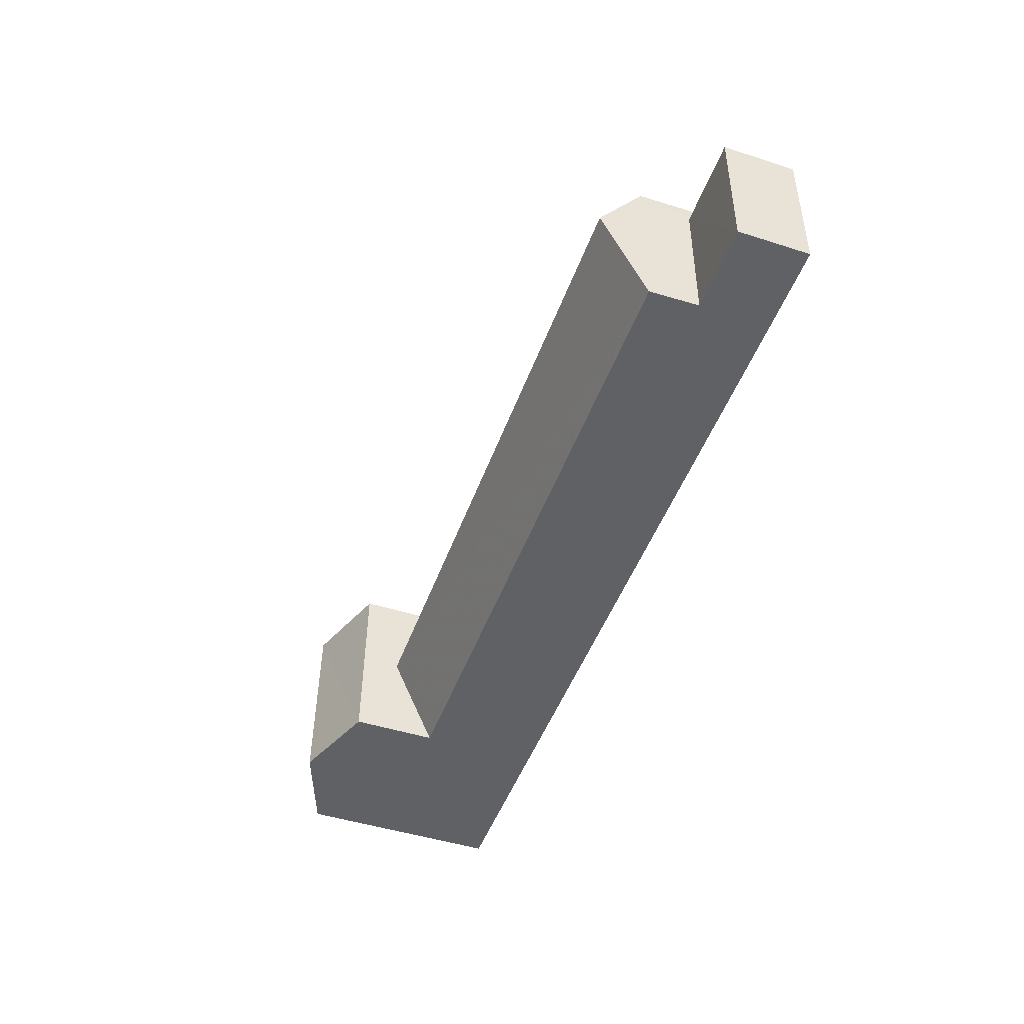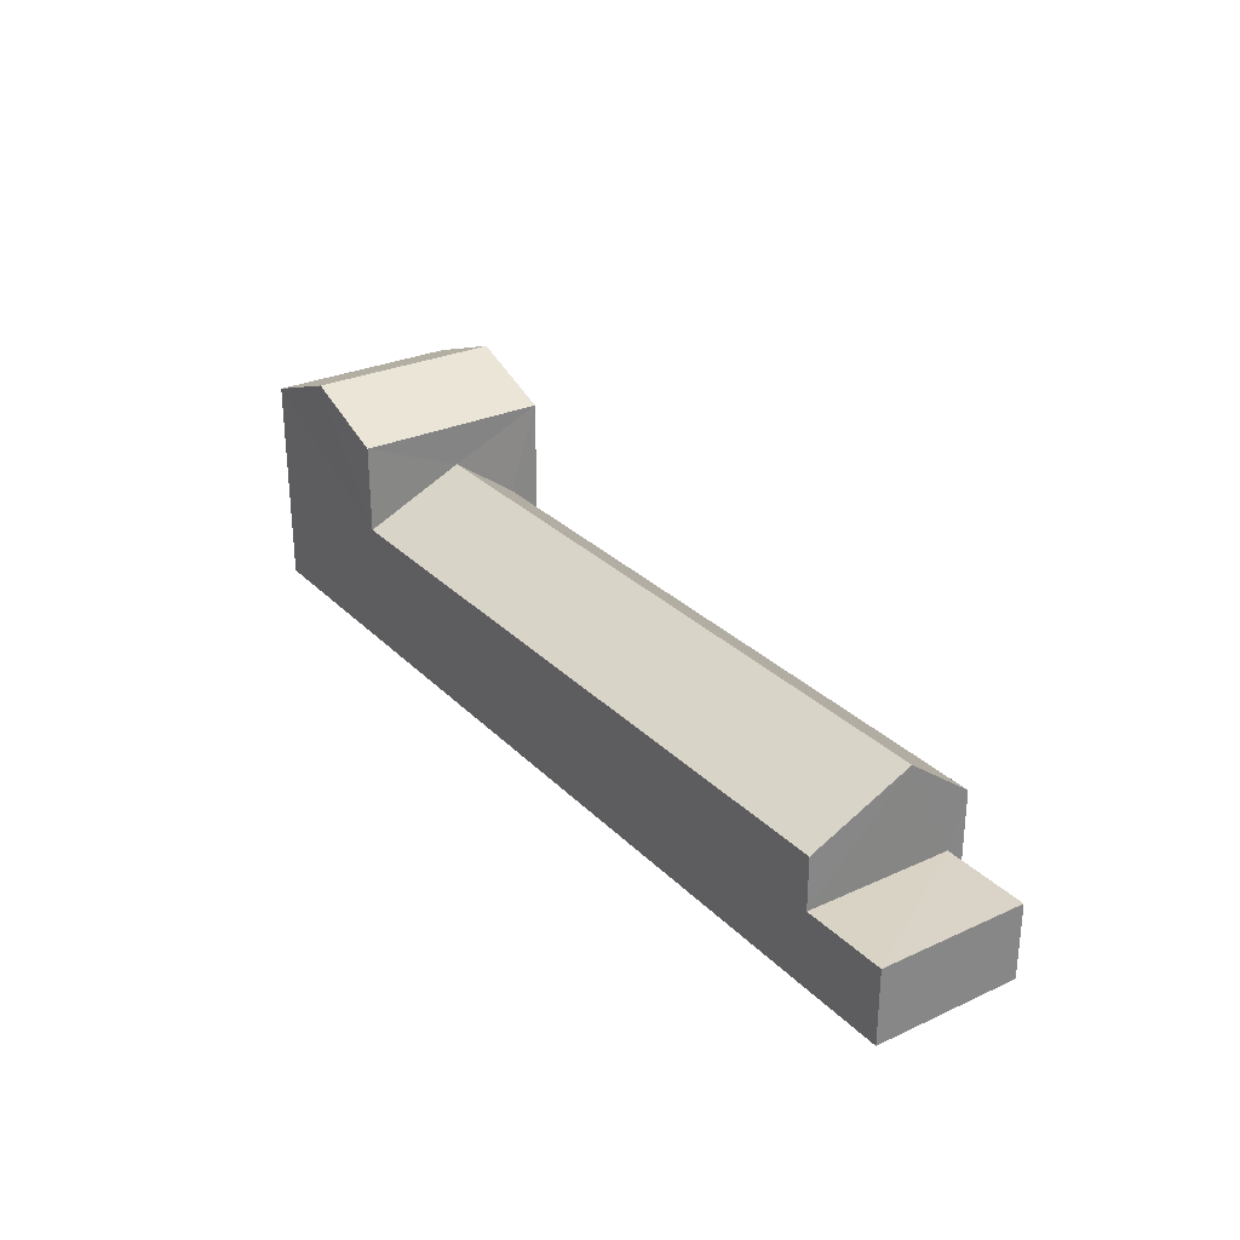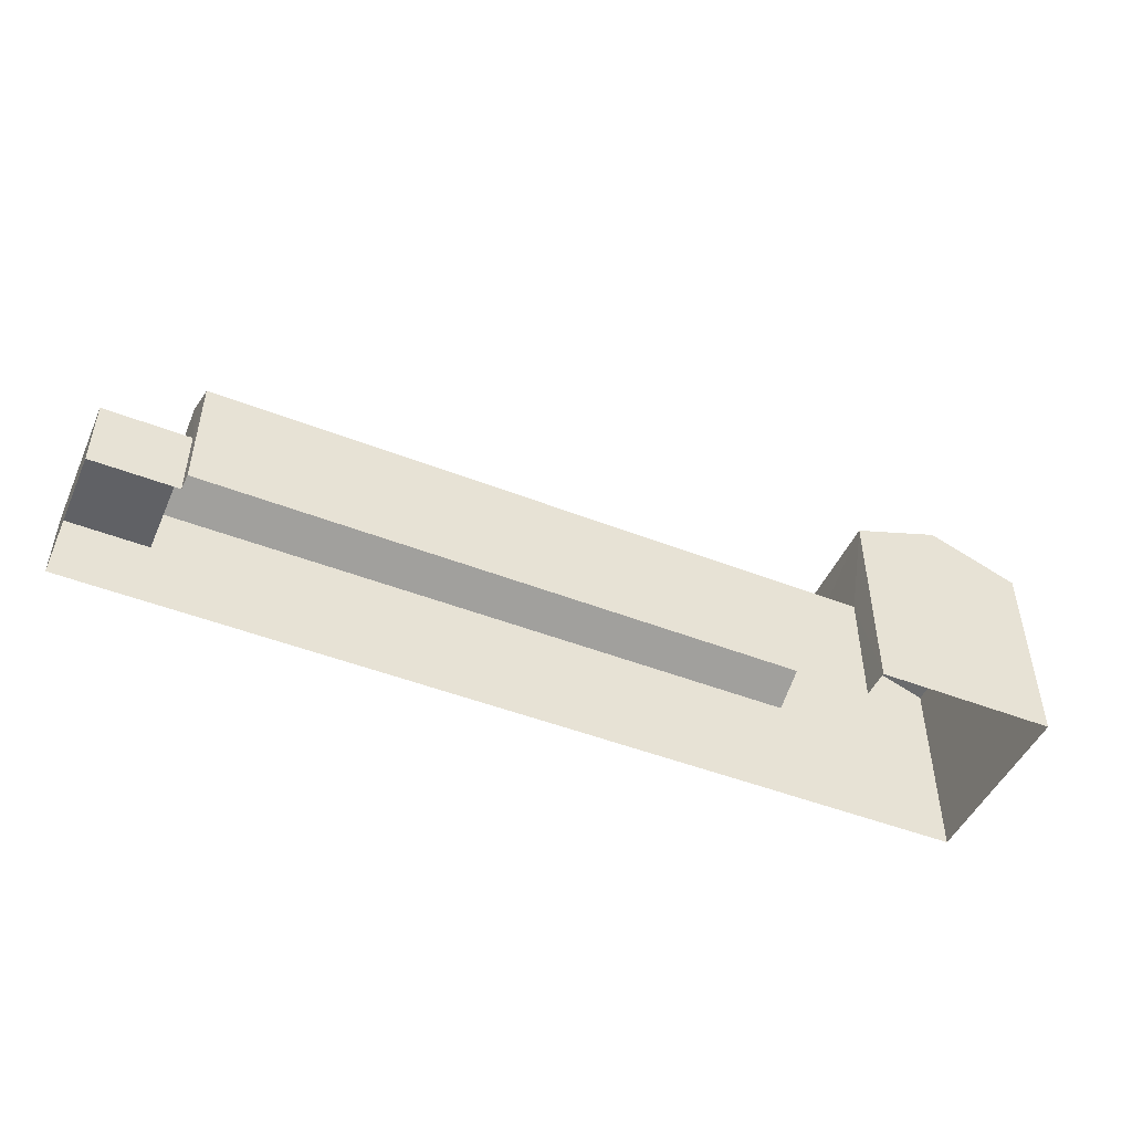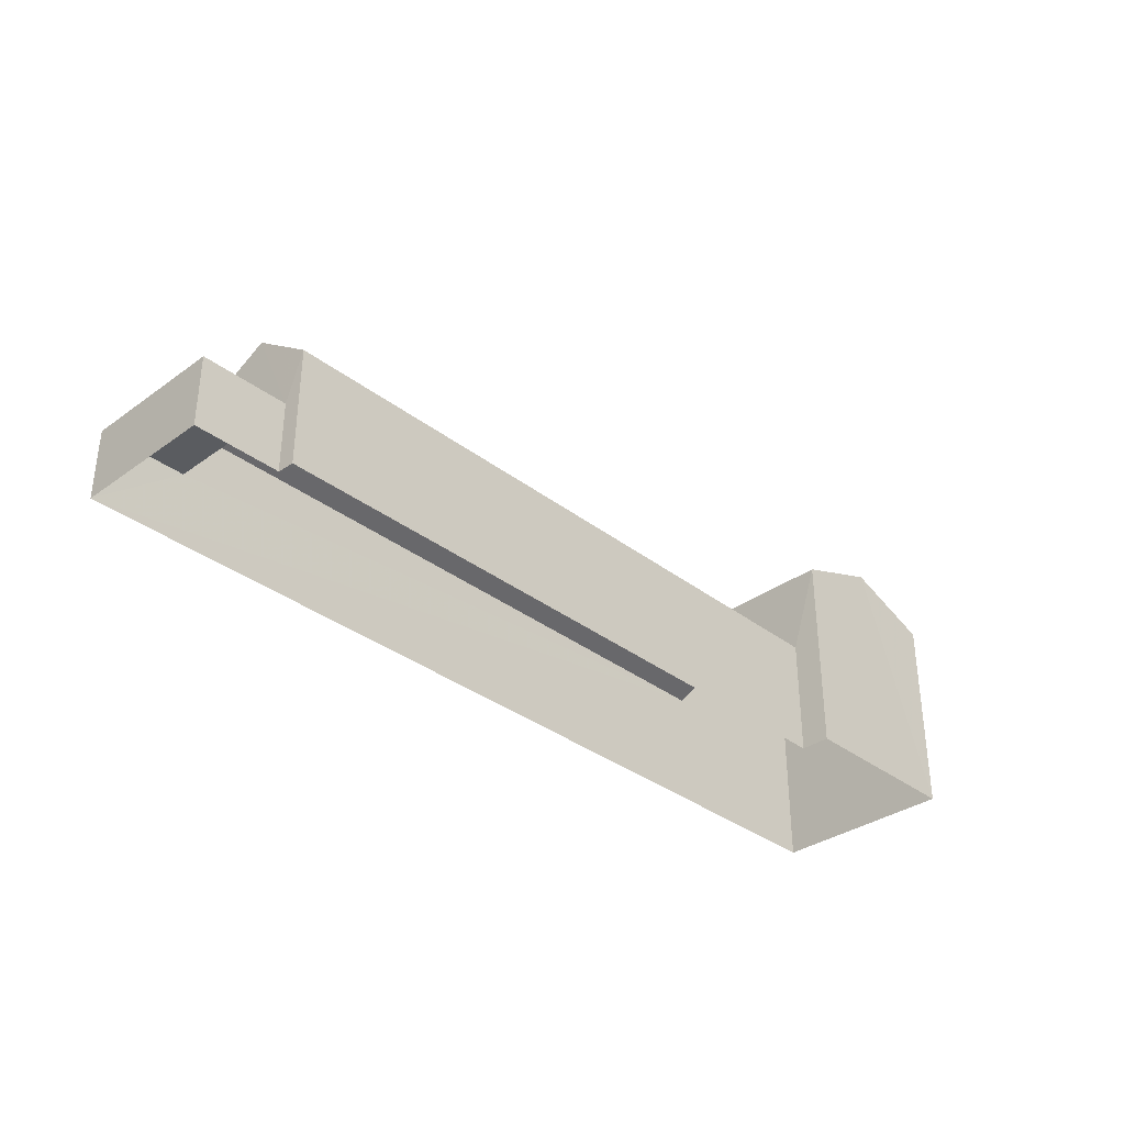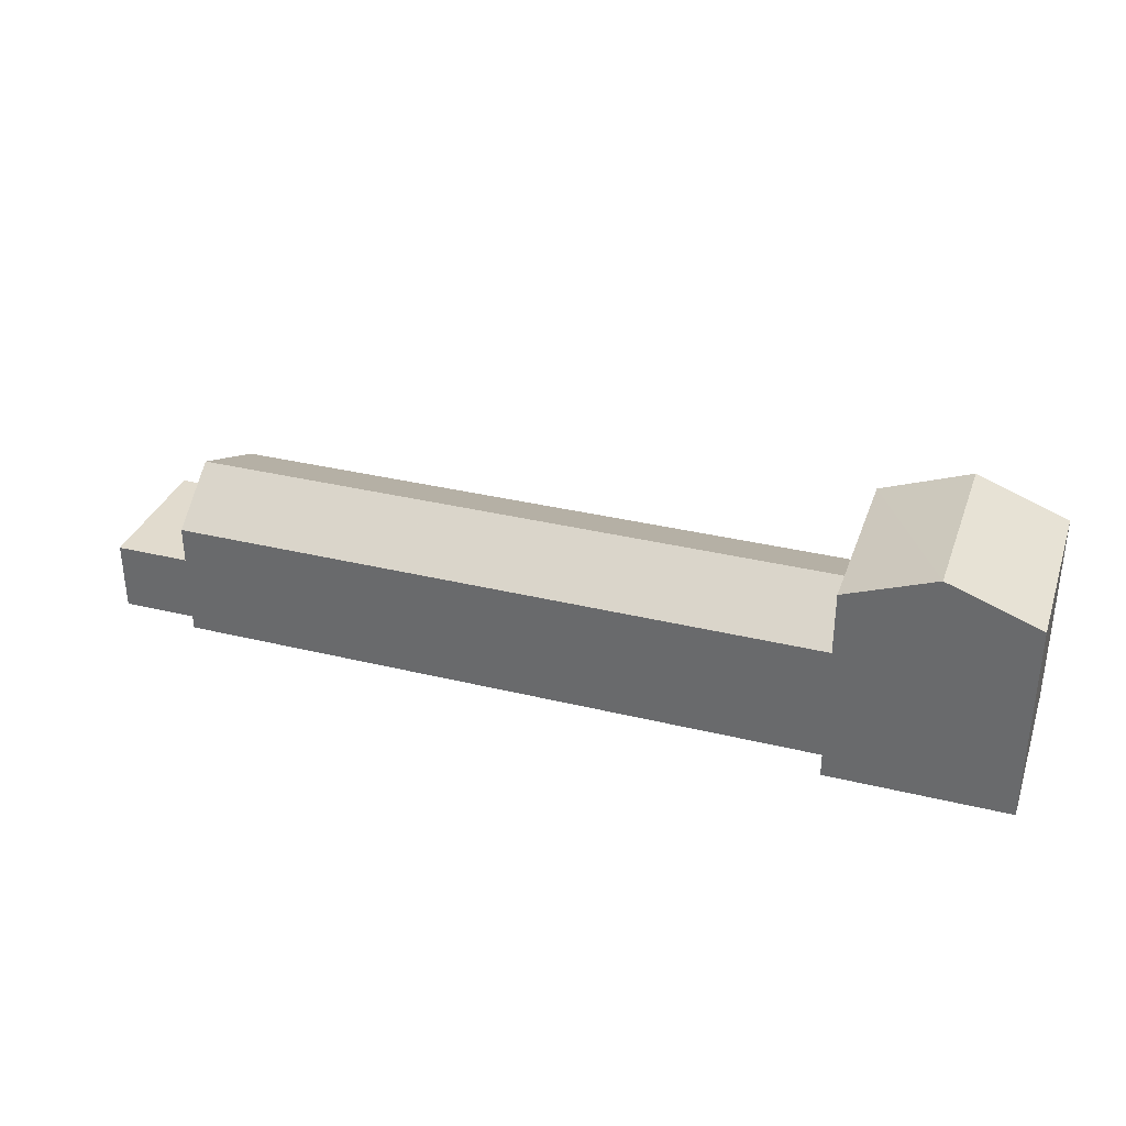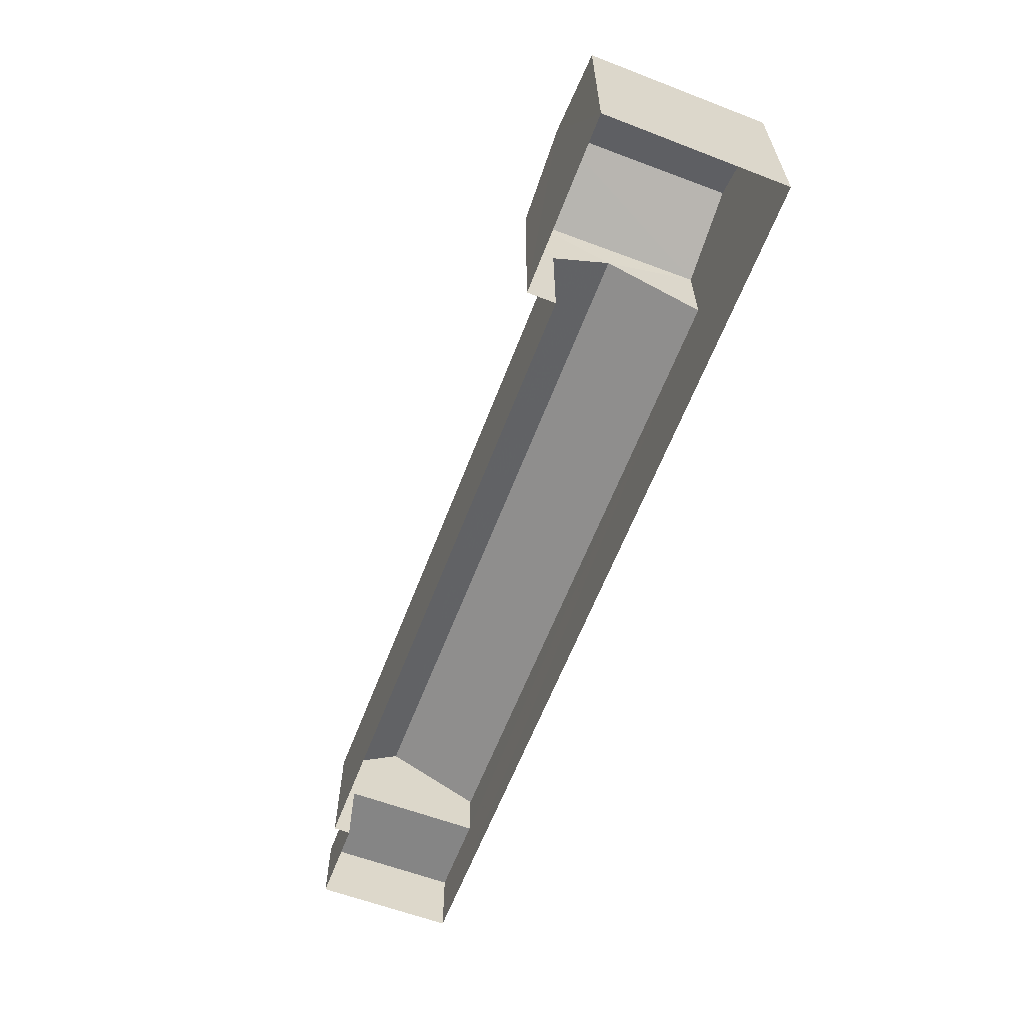
<metadata>
{"format":"obj","ext":"obj","renderer":"f3d","projection":"perspective","resolution":1024,"background":"white","views":[{"elev":-48.3,"azim":70.8,"up":"+Y"},{"elev":28.4,"azim":54.3,"up":"+Z"},{"elev":-48.0,"azim":155.2,"up":"+Z"},{"elev":-34.2,"azim":132.9,"up":"+Z"},{"elev":33.8,"azim":-162.9,"up":"+Z"},{"elev":-61.5,"azim":-112.1,"up":"+Z"}]}
</metadata>
<code>
v -3.73e+05 -1.039e+05 28.96
v -3.73e+05 -1.039e+05 28.96
v -3.73e+05 -1.039e+05 28.96
v -3.73e+05 -1.039e+05 28.96
v -3.73e+05 -1.039e+05 28.96
v -3.73e+05 -1.039e+05 28.96
v -3.73e+05 -1.039e+05 28.96
v -3.73e+05 -1.039e+05 28.96
v -3.73e+05 -1.039e+05 36.06
v -3.73e+05 -1.039e+05 36.06
v -3.73e+05 -1.039e+05 37.23
v -3.73e+05 -1.039e+05 37.23
v -3.73e+05 -1.039e+05 33.12
v -3.73e+05 -1.039e+05 34.67
v -3.73e+05 -1.039e+05 33.12
v -3.73e+05 -1.039e+05 34.67
v -3.73e+05 -1.039e+05 33.12
v -3.73e+05 -1.039e+05 33.12
v -3.73e+05 -1.039e+05 36.06
v -3.73e+05 -1.039e+05 36.06
v -3.73e+05 -1.039e+05 31.4
v -3.73e+05 -1.039e+05 31.4
v -3.73e+05 -1.039e+05 31.4
v -3.73e+05 -1.039e+05 31.4
f 1 2 3
f 3 2 4
f 1 5 2
f 4 6 7
f 6 2 8
f 4 2 6
f 9 10 11
f 12 9 11
f 13 14 15
f 13 16 14
f 16 17 14
f 16 18 17
f 19 20 12
f 11 19 12
f 21 22 23
f 21 24 22
f 20 5 12
f 5 1 12
f 1 9 12
f 6 8 21
f 14 24 21
f 17 24 14
f 21 8 15
f 14 21 15
f 10 1 3
f 10 9 1
f 22 4 7
f 23 22 7
f 2 5 13
f 5 20 13
f 16 19 18
f 20 19 16
f 13 20 16
f 2 15 8
f 2 13 15
f 6 23 7
f 6 21 23
f 18 24 17
f 24 4 22
f 11 10 18
f 11 18 19
f 4 18 3
f 10 3 18
f 18 4 24

</code>
